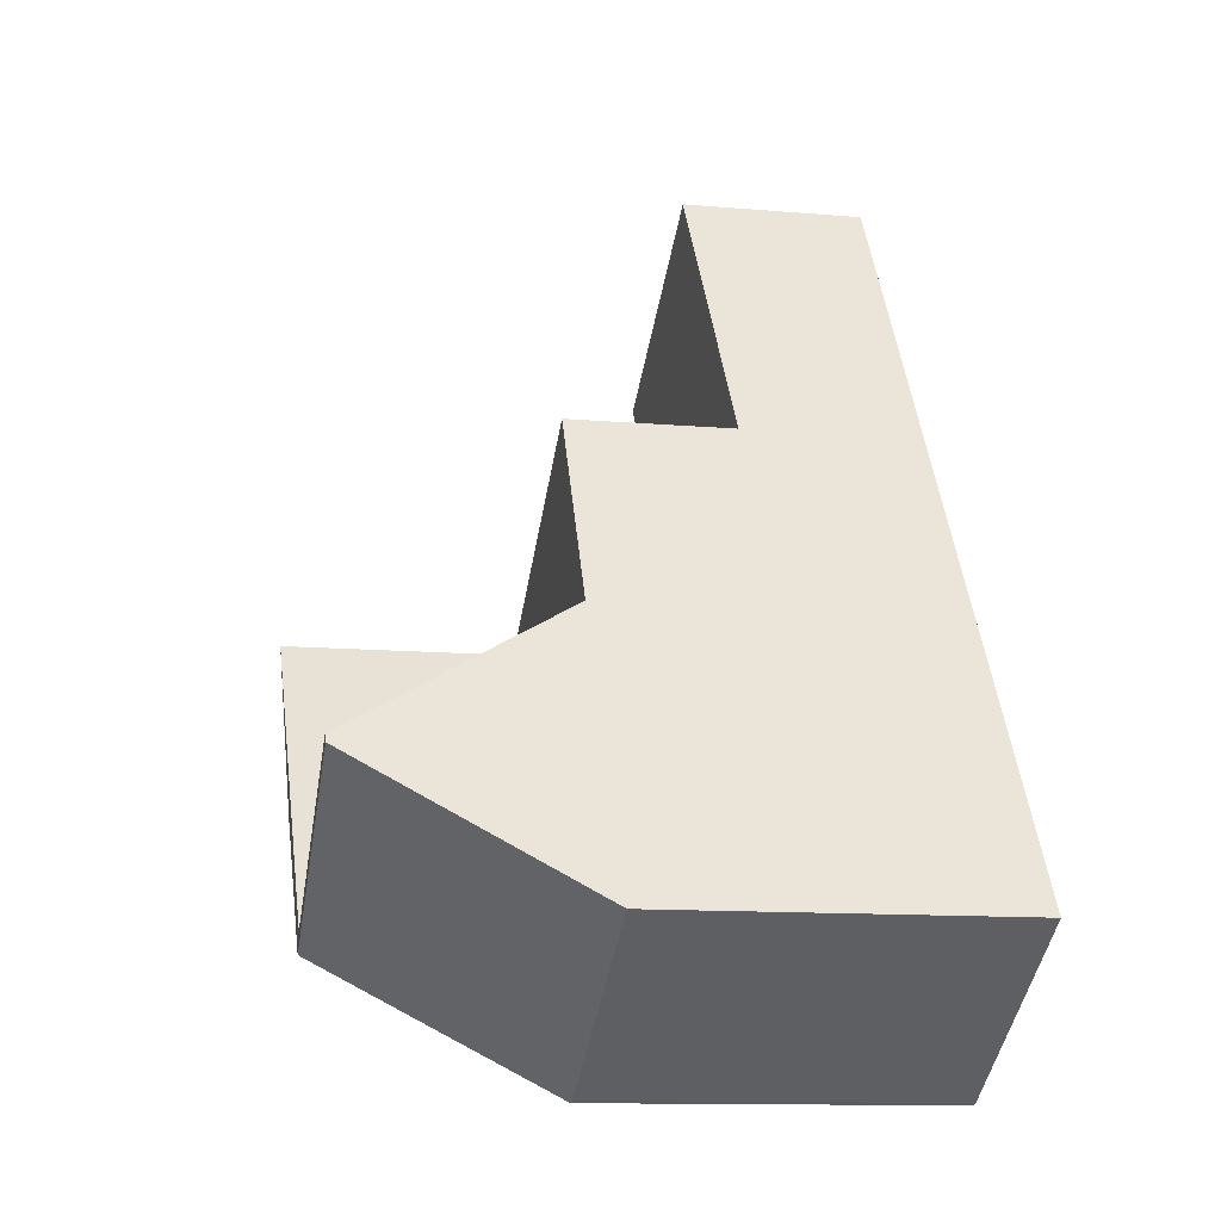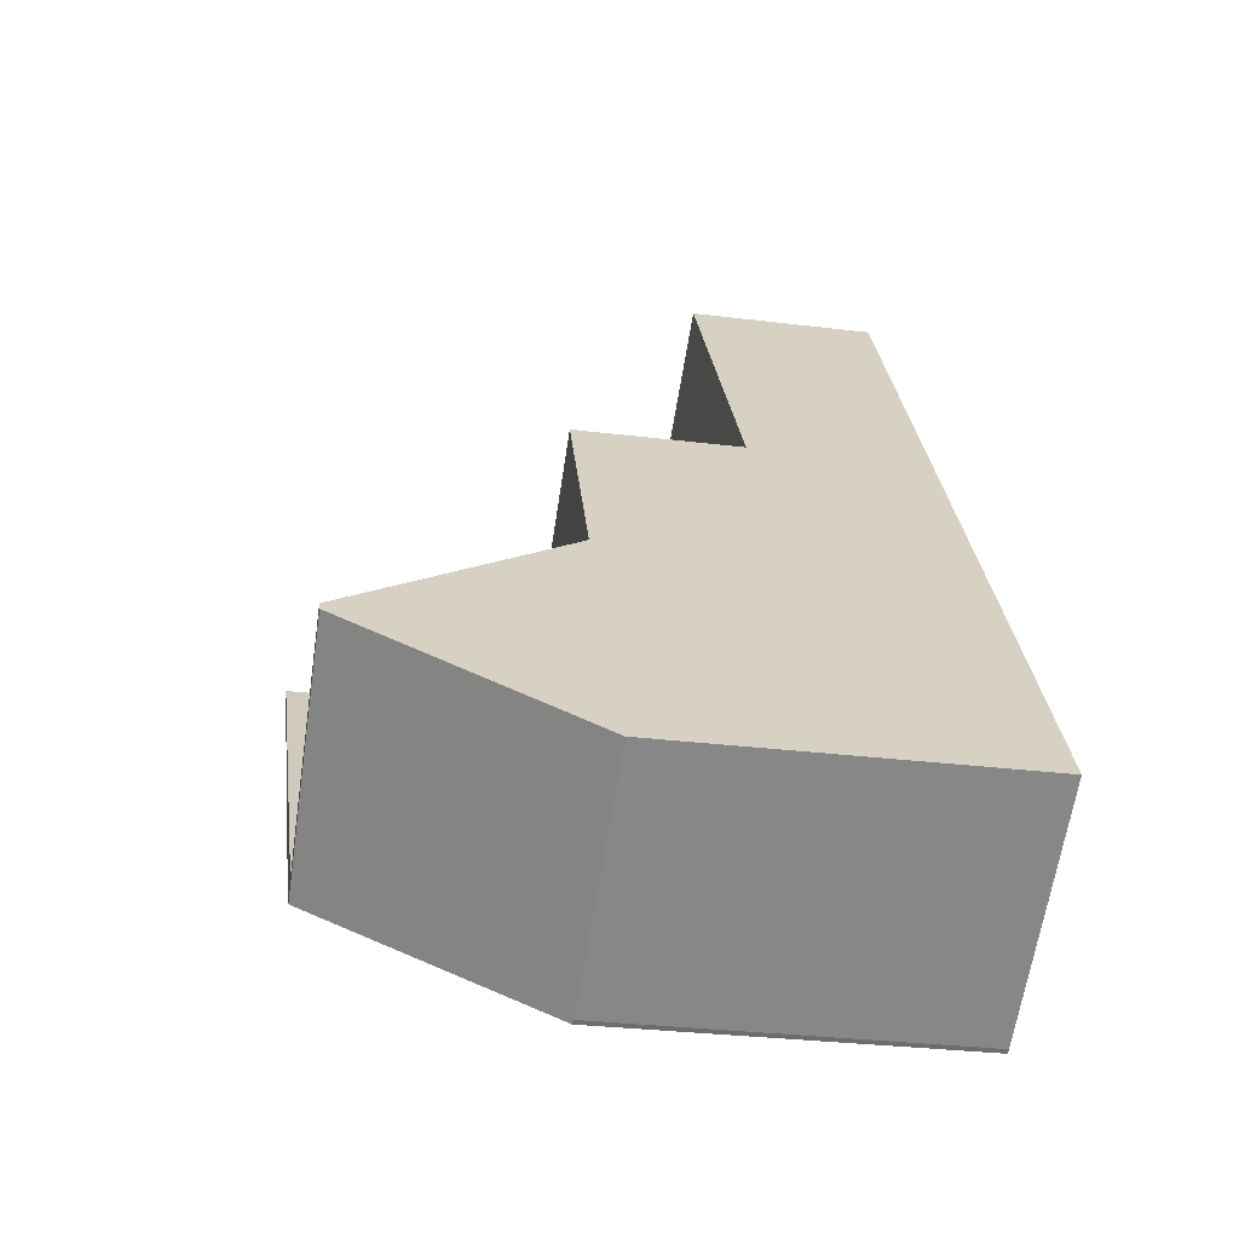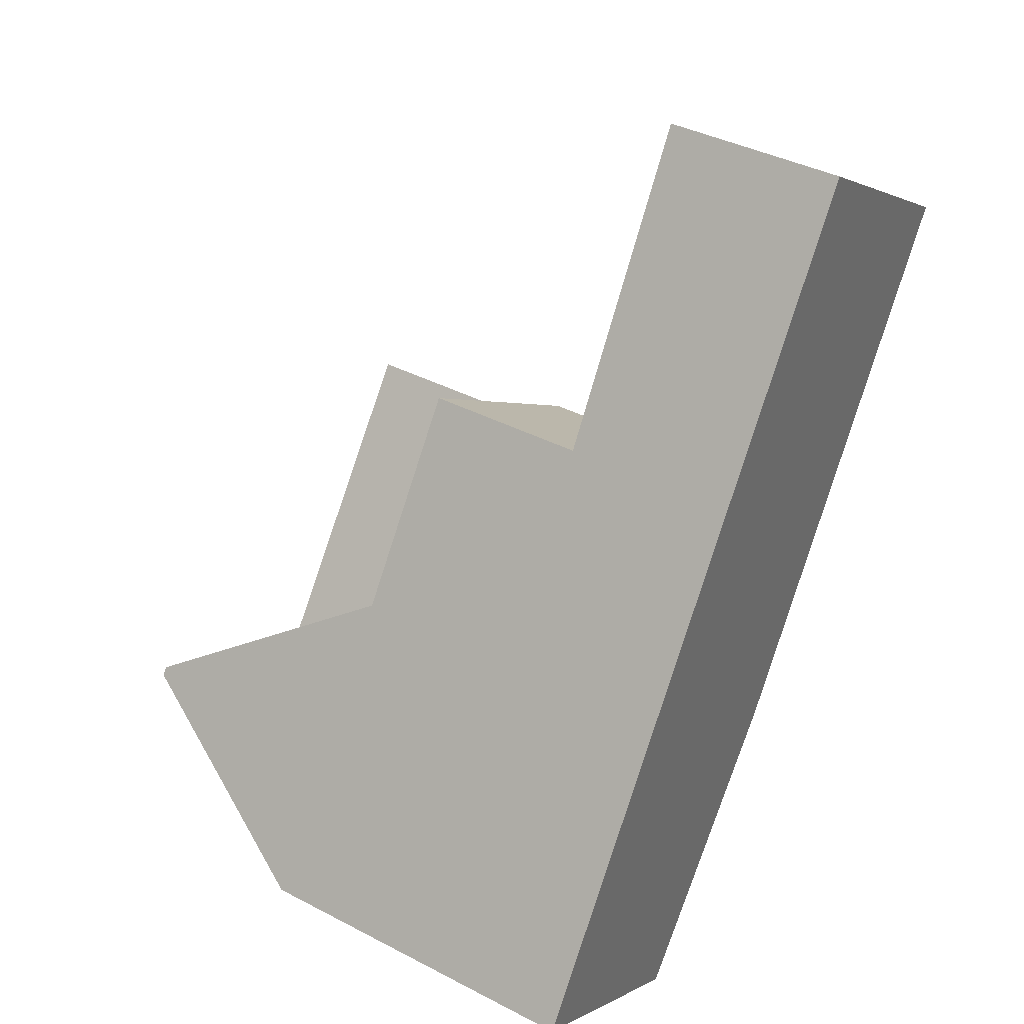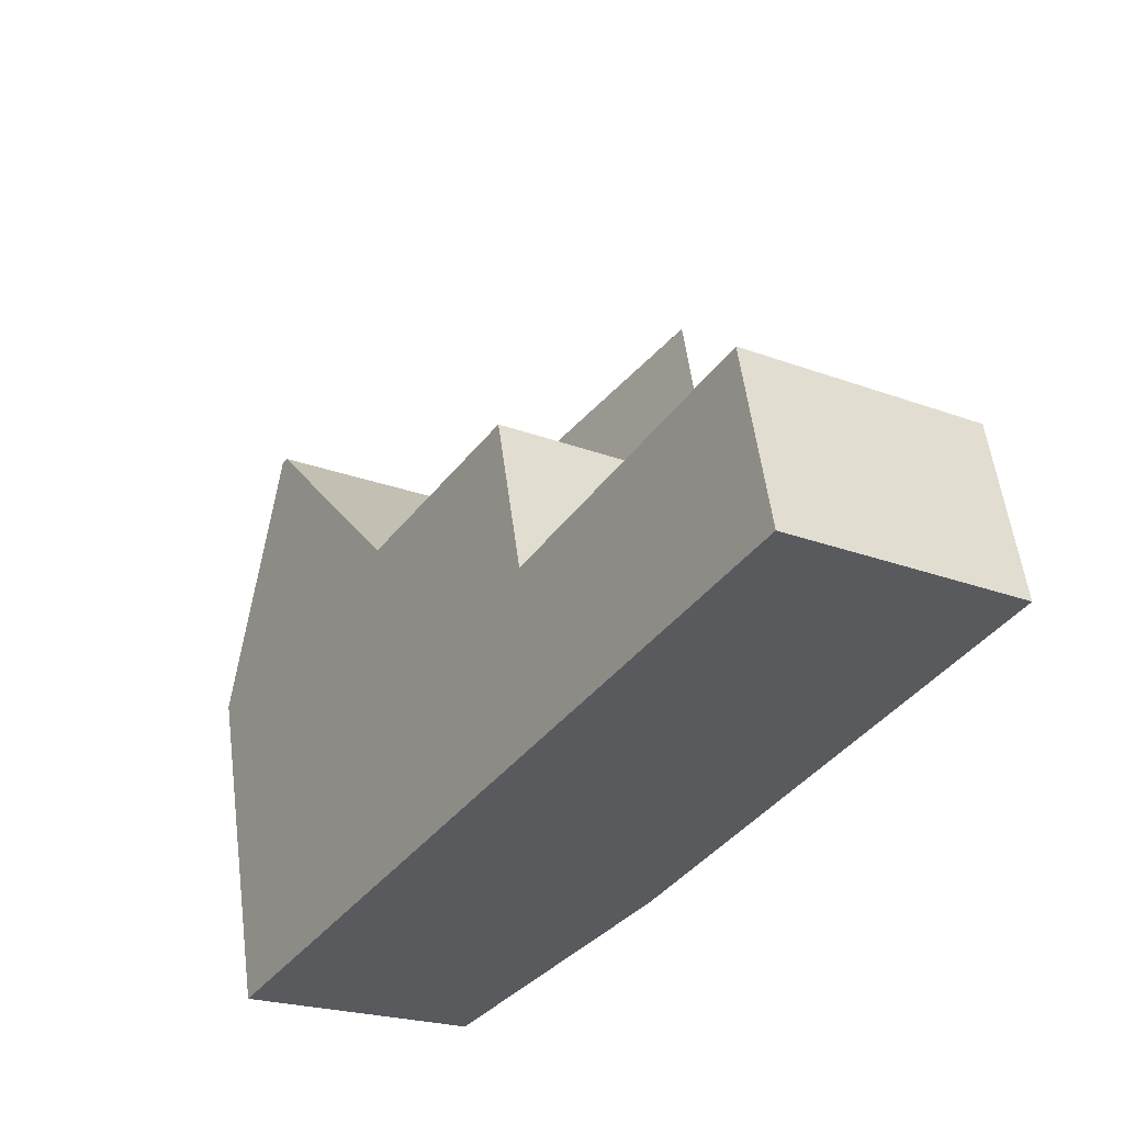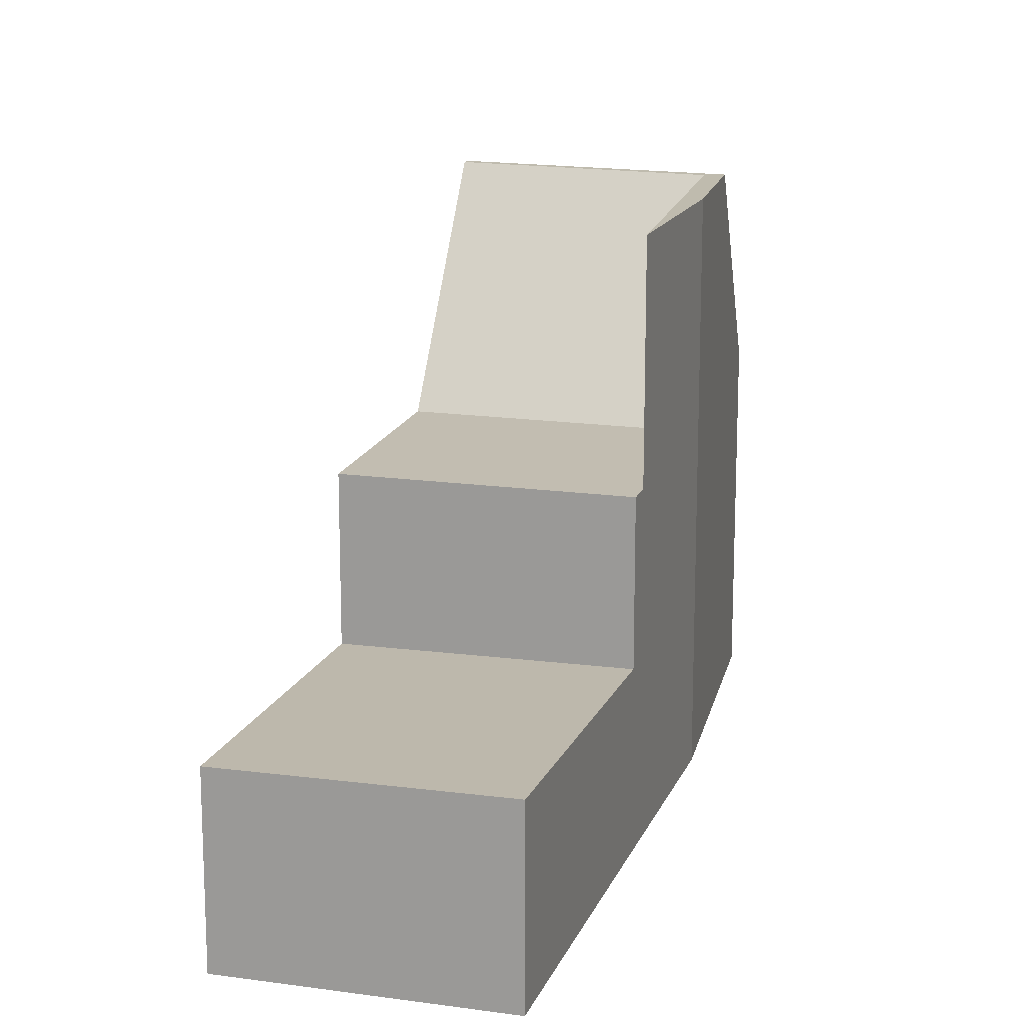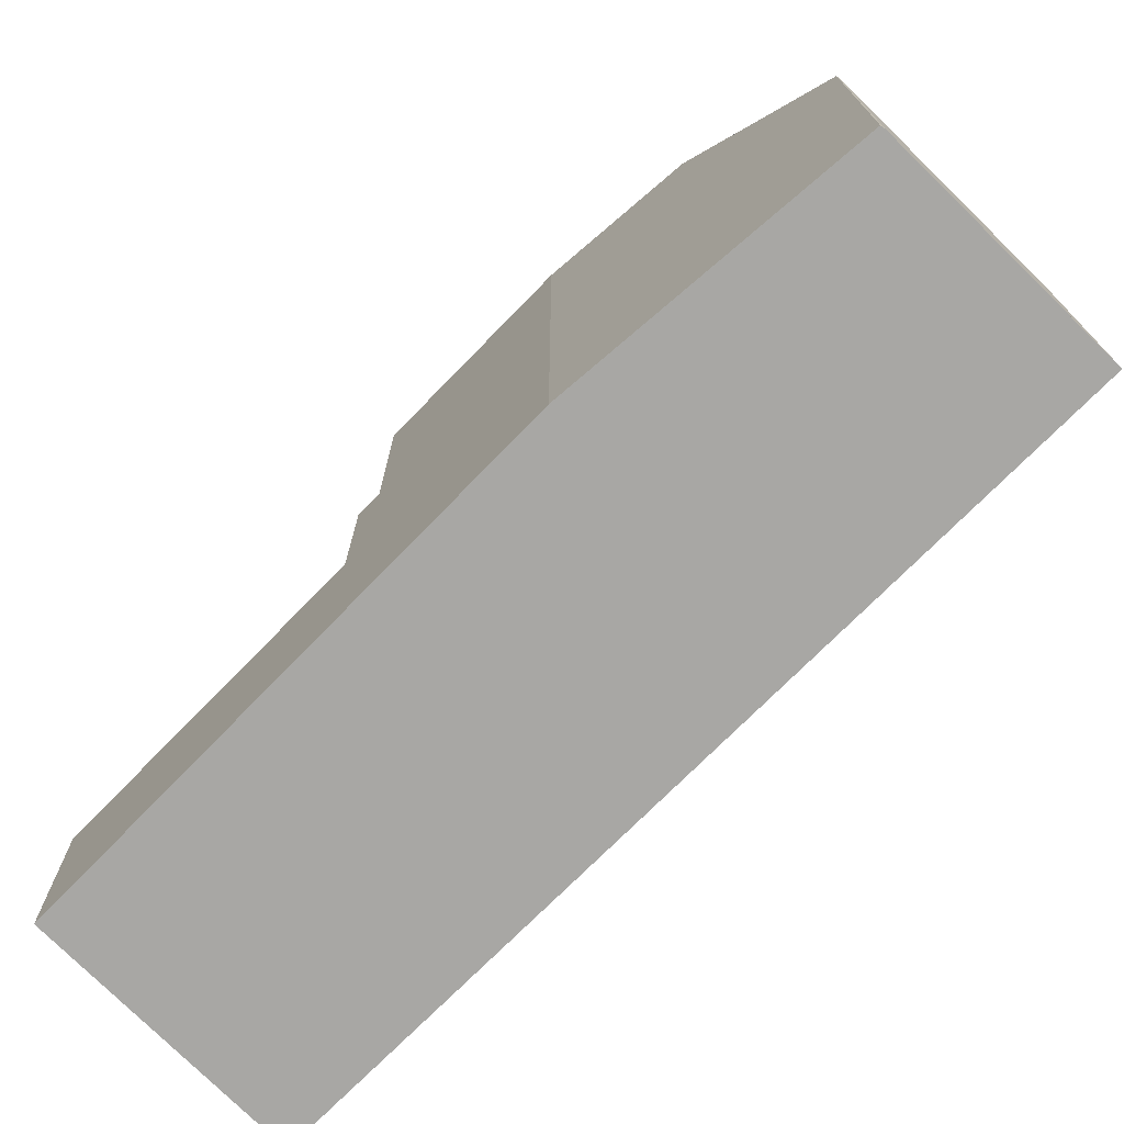
<metadata>
{"format":"obj","ext":"obj","renderer":"f3d","projection":"perspective","resolution":1024,"background":"white","views":[{"elev":-12.0,"azim":78.4,"up":"+Y"},{"elev":-29.9,"azim":79.7,"up":"+Y"},{"elev":38.9,"azim":123.3,"up":"+Y"},{"elev":56.5,"azim":172.5,"up":"+Y"},{"elev":16.3,"azim":-130.7,"up":"+Z"},{"elev":-74.6,"azim":-11.9,"up":"+Z"}]}
</metadata>
<code>
v -207.3 -750.5 2.921
v -203.8 -748.2 2.884
v -196.1 -760 5.41
v -199.4 -762.1 5.422
v -199.5 -762.1 5.438
v -202.5 -758.2 8.87
v -204.2 -748.5 2.888
v -204.5 -755 2.803
v -201.4 -752.9 2.77
v -200.9 -752.6 2.765
v -204.5 -755 2.803
v -204.3 -755.3 5.326
v -199.4 -756 5.368
v -201.7 -757.5 5.366
v -202.4 -757.9 5.366
v -201.4 -752.9 5.323
v -203.7 -754.4 5.322
v -204.5 -755 5.321
v -196.1 -760 5.432
v -199.5 -762.1 5.429
v -204.3 -755.3 5.326
v -198.9 -755.6 5.368
v -204.5 -755 5.321
v -200.9 -752.6 5.324
v -201 -760.2 8.842
v -197.5 -757.9 8.876
v -202.4 -757.9 5.366
v -198.9 -755.6 5.368
v -197.5 -757.8 8.878
v -201.1 -760 8.844
v -198 -758.2 8.871
v -200.7 -760 8.844
v -200.8 -759.9 8.846
v -197.5 -757.8 8.878
v -197.5 -757.9 8.876
v -201 -760.2 8.842
v -204.3 -755.3 8.912
v -201.4 -752.9 2.77
v -196.7 -760.3 5.431
v -196.7 -760.3 5.412
v -199.4 -756 5.368
v -201.4 -752.9 5.323
v -198.1 -758.1 8.873
v -198.1 -758.1 8.873
v -198 -758.2 8.871
v -199.2 -762 5.429
v -199.2 -762 5.421
v -202.4 -757.9 5.366
v -204.3 -755.3 8.912
v -200.8 -759.9 8.846
v -200.8 -759.9 8.846
v -200.7 -760 8.844
v -200.9 -752.6 2.765
v -200.9 -752.6 5.324
v -202 -758.4 6.272
v -202 -758.4 8.867
v -202.2 -758.6 8.865
v -202 -758.4 8.867
v -202 -758.4 6.272
v -198.6 -756.2 6.238
v -199.1 -756.5 6.243
v -207.3 -750.6 2.92
v -204.2 -748.5 2.887
v -203.7 -748.2 2.883
v -207.1 -750.9 2.913
v -204 -748.8 2.88
v -203.6 -748.5 2.875
v -203.6 -749.3 2.865
v -206.8 -751.4 2.899
v -203.2 -749.1 2.86
v -205.7 -753.1 2.853
v -202.6 -751 2.82
v -202.1 -750.7 2.815
v -199.3 -761.9 5.462
v -199.5 -762.1 5.458
v -196.1 -759.9 5.517
v -196.7 -760.3 5.507
v -200.3 -760.5 7.911
v -200.6 -760.7 7.907
v -197.1 -758.4 7.969
v -197.7 -758.8 7.959
v -203.7 -754.4 2.794
v -203.7 -754.4 2.794
v -205.9 -750.8 2.89
v -206.3 -750.3 2.904
v -203.7 -754.4 5.322
v -200.3 -759.7 8.848
v -200.4 -759.6 8.85
v -201.4 -758 6.266
v -200.4 -759.6 8.85
v -206.5 -750 2.911
v -206.5 -750 2.912
v -204.8 -752.5 2.844
v -199 -761.8 5.466
v -199 -761.8 5.43
v -200 -760.3 7.918
v -199 -761.8 5.42
v -201.7 -757.5 5.366
v -200.3 -759.7 8.848
v -206.5 -750 2.912
v -207.3 -750.5 2.921
v -207.3 -750.5 0
v -206.5 -750 0
v -203.7 -748.2 2.883
v -203.8 -748.2 2.884
v -203.8 -748.2 0
v -203.7 -748.2 0
v -196.7 -760.3 5.412
v -196.1 -760 5.41
v -196.1 -760 0
v -196.7 -760.3 8.882e-16
v -199.5 -762.1 5.429
v -199.4 -762.1 5.422
v -199.4 -762.1 0
v -199.5 -762.1 0
v -199.5 -762.1 5.458
v -199.5 -762.1 5.438
v -199.5 -762.1 8.882e-16
v -199.5 -762.1 0
v -204.3 -755.3 8.912
v -202.5 -758.2 8.87
v -202.5 -758.2 0
v -204.3 -755.3 0
v -203.8 -748.2 2.884
v -204.2 -748.5 2.888
v -204.2 -748.5 0
v -203.8 -748.2 0
v -205.7 -753.1 2.853
v -204.5 -755 2.803
v -204.5 -755 0
v -205.7 -753.1 4.441e-16
v -204.5 -755 5.321
v -204.3 -755.3 5.326
v -204.3 -755.3 0
v -204.5 -755 -8.882e-16
v -196.1 -760 5.41
v -196.1 -760 5.432
v -196.1 -760 0
v -196.1 -760 0
v -199.5 -762.1 5.438
v -199.5 -762.1 5.429
v -199.5 -762.1 0
v -199.5 -762.1 8.882e-16
v -198.6 -756.2 6.238
v -198.9 -755.6 5.368
v -198.9 -755.6 0
v -198.6 -756.2 -8.882e-16
v -201.1 -760 8.844
v -201 -760.2 8.842
v -201 -760.2 0
v -201.1 -760 0
v -197.5 -757.9 8.876
v -197.5 -757.8 8.878
v -197.5 -757.8 0
v -197.5 -757.9 0
v -202.2 -758.6 8.865
v -201.1 -760 8.844
v -201.1 -760 0
v -202.2 -758.6 0
v -197.1 -758.4 7.969
v -197.5 -757.9 8.876
v -197.5 -757.9 0
v -197.1 -758.4 0
v -199 -761.8 5.42
v -196.7 -760.3 5.412
v -196.7 -760.3 8.882e-16
v -199 -761.8 0
v -199.4 -762.1 5.422
v -199.2 -762 5.421
v -199.2 -762 0
v -199.4 -762.1 0
v -198.9 -755.6 5.368
v -200.9 -752.6 5.324
v -200.9 -752.6 8.882e-16
v -198.9 -755.6 0
v -202.5 -758.2 8.87
v -202.2 -758.6 8.865
v -202.2 -758.6 0
v -202.5 -758.2 0
v -197.5 -757.8 8.878
v -198.6 -756.2 6.238
v -198.6 -756.2 -8.882e-16
v -197.5 -757.8 0
v -207.3 -750.5 2.921
v -207.3 -750.6 2.92
v -207.3 -750.6 0
v -207.3 -750.5 0
v -203.6 -748.5 2.875
v -203.7 -748.2 2.883
v -203.7 -748.2 0
v -203.6 -748.5 0
v -207.3 -750.6 2.92
v -207.1 -750.9 2.913
v -207.1 -750.9 0
v -207.3 -750.6 0
v -203.2 -749.1 2.86
v -203.6 -748.5 2.875
v -203.6 -748.5 0
v -203.2 -749.1 0
v -207.1 -750.9 2.913
v -206.8 -751.4 2.899
v -206.8 -751.4 4.441e-16
v -207.1 -750.9 0
v -202.1 -750.7 2.815
v -203.2 -749.1 2.86
v -203.2 -749.1 0
v -202.1 -750.7 -4.441e-16
v -206.8 -751.4 2.899
v -205.7 -753.1 2.853
v -205.7 -753.1 4.441e-16
v -206.8 -751.4 4.441e-16
v -200.9 -752.6 2.765
v -202.1 -750.7 2.815
v -202.1 -750.7 -4.441e-16
v -200.9 -752.6 4.441e-16
v -200.6 -760.7 7.907
v -199.5 -762.1 5.458
v -199.5 -762.1 0
v -200.6 -760.7 8.882e-16
v -196.1 -760 5.432
v -196.1 -759.9 5.517
v -196.1 -759.9 0
v -196.1 -760 0
v -201 -760.2 8.842
v -200.6 -760.7 7.907
v -200.6 -760.7 8.882e-16
v -201 -760.2 0
v -196.1 -759.9 5.517
v -197.1 -758.4 7.969
v -197.1 -758.4 0
v -196.1 -759.9 0
v -204.2 -748.5 2.888
v -206.5 -750 2.912
v -206.5 -750 0
v -204.2 -748.5 0
v -199.2 -762 5.421
v -199 -761.8 5.42
v -199 -761.8 0
v -199.2 -762 0
v -196.1 -760 0
v -199.4 -762.1 0
v -199.5 -762.1 0
v -202.5 -758.2 0
v -207.3 -750.5 0
v -203.8 -748.2 0
f 85 66 68 84
f 16 13 14 17
f 17 14 15 12 18
f 47 4 20 46
f 86 23 11 82
f 57 6 49 56
f 55 33 58
f 32 25 30 50
f 79 36 52 78
f 39 19 3 40
f 38 10 24 42
f 43 29 26 31
f 61 41 22 60
f 81 45 35 80
f 97 47 46 95
f 87 32 50 88
f 89 59 48 98
f 96 78 52 99
f 68 66 67 70
f 54 28 13 16
f 56 50 30 57
f 58 37 21 27 55
f 60 34 44 61
f 90 51 59 89
f 92 7 63 91
f 63 7 2 64
f 91 63 66 85
f 66 63 64 67
f 93 72 9 83
f 73 53 9 72
f 84 68 72 93
f 72 68 70 73
f 74 46 20 5 75
f 76 19 39 77
f 95 46 74 94
f 78 74 75 79
f 80 76 77 81
f 94 74 78 96
f 84 69 65 85
f 82 38 42 86
f 89 61 44 90
f 91 62 1 92
f 85 65 62 91
f 83 8 71 93
f 93 71 69 84
f 94 77 39 95
f 96 81 77 94
f 95 39 40 97
f 88 43 31 87
f 98 41 61 89
f 99 45 81 96
f 101 102 103 100
f 105 106 107 104
f 109 110 111 108
f 113 114 115 112
f 117 118 119 116
f 121 122 123 120
f 125 126 127 124
f 129 130 131 128
f 133 134 135 132
f 137 138 139 136
f 141 142 143 140
f 145 146 147 144
f 149 150 151 148
f 153 154 155 152
f 157 158 159 156
f 161 162 163 160
f 165 166 167 164
f 169 170 171 168
f 173 174 175 172
f 177 178 179 176
f 181 182 183 180
f 185 186 187 184
f 189 190 191 188
f 193 194 195 192
f 197 198 199 196
f 201 202 203 200
f 205 206 207 204
f 209 210 211 208
f 213 214 215 212
f 217 218 219 216
f 221 222 223 220
f 225 226 227 224
f 229 230 231 228
f 233 234 235 232
f 237 238 239 236
f 241 242 243 244 245 240

</code>
